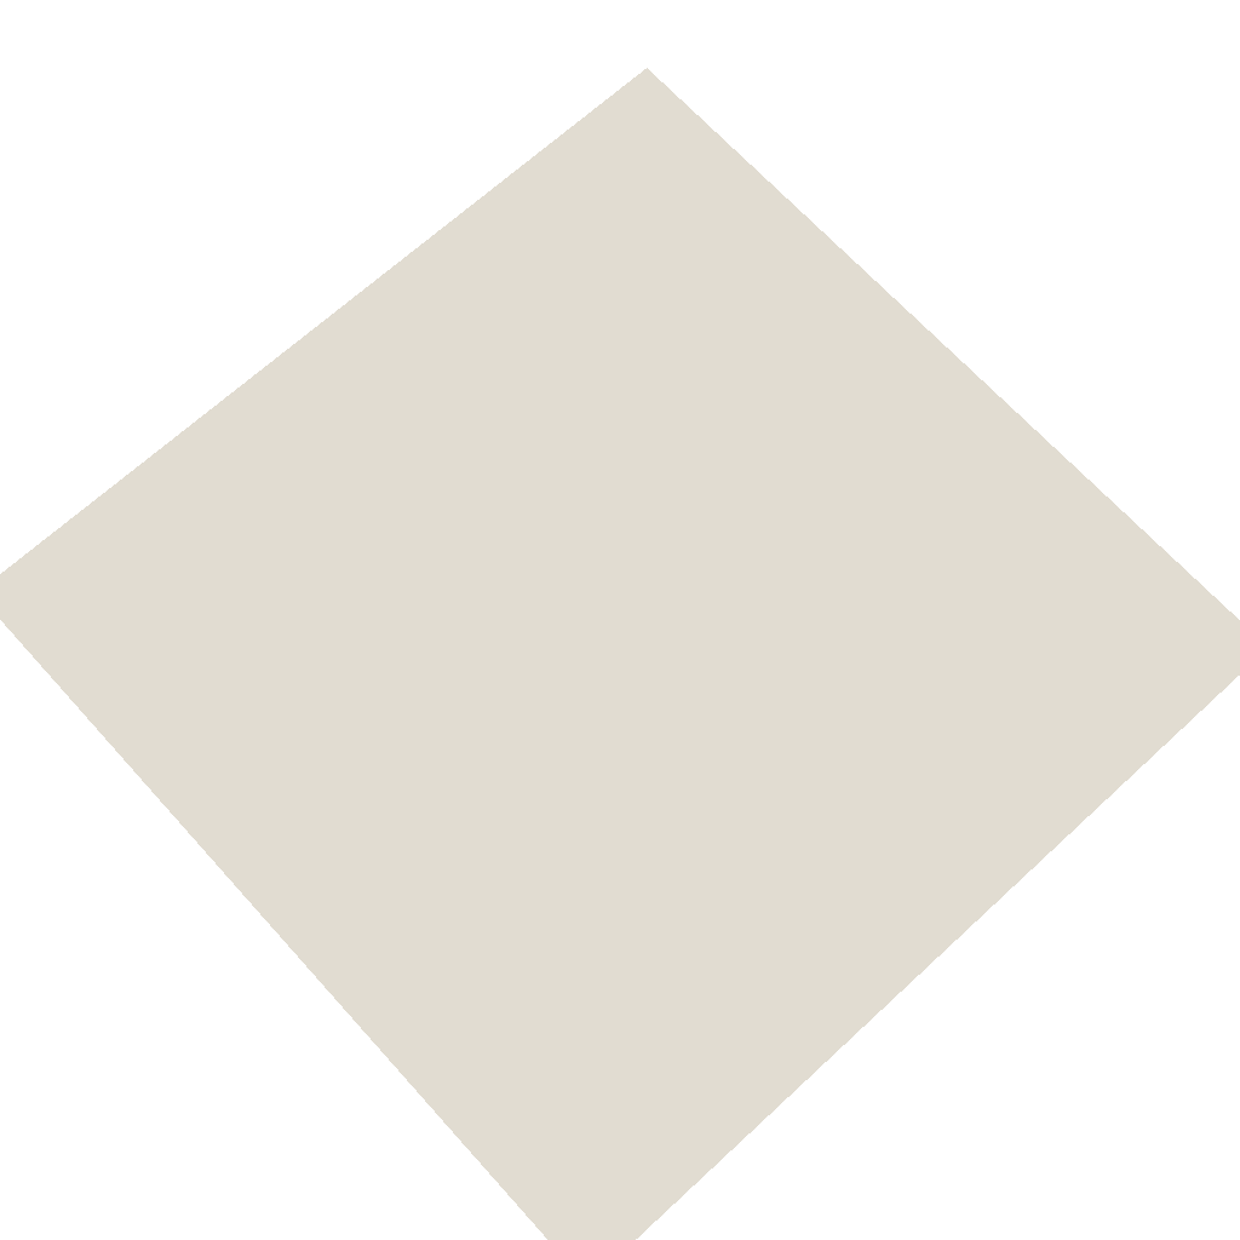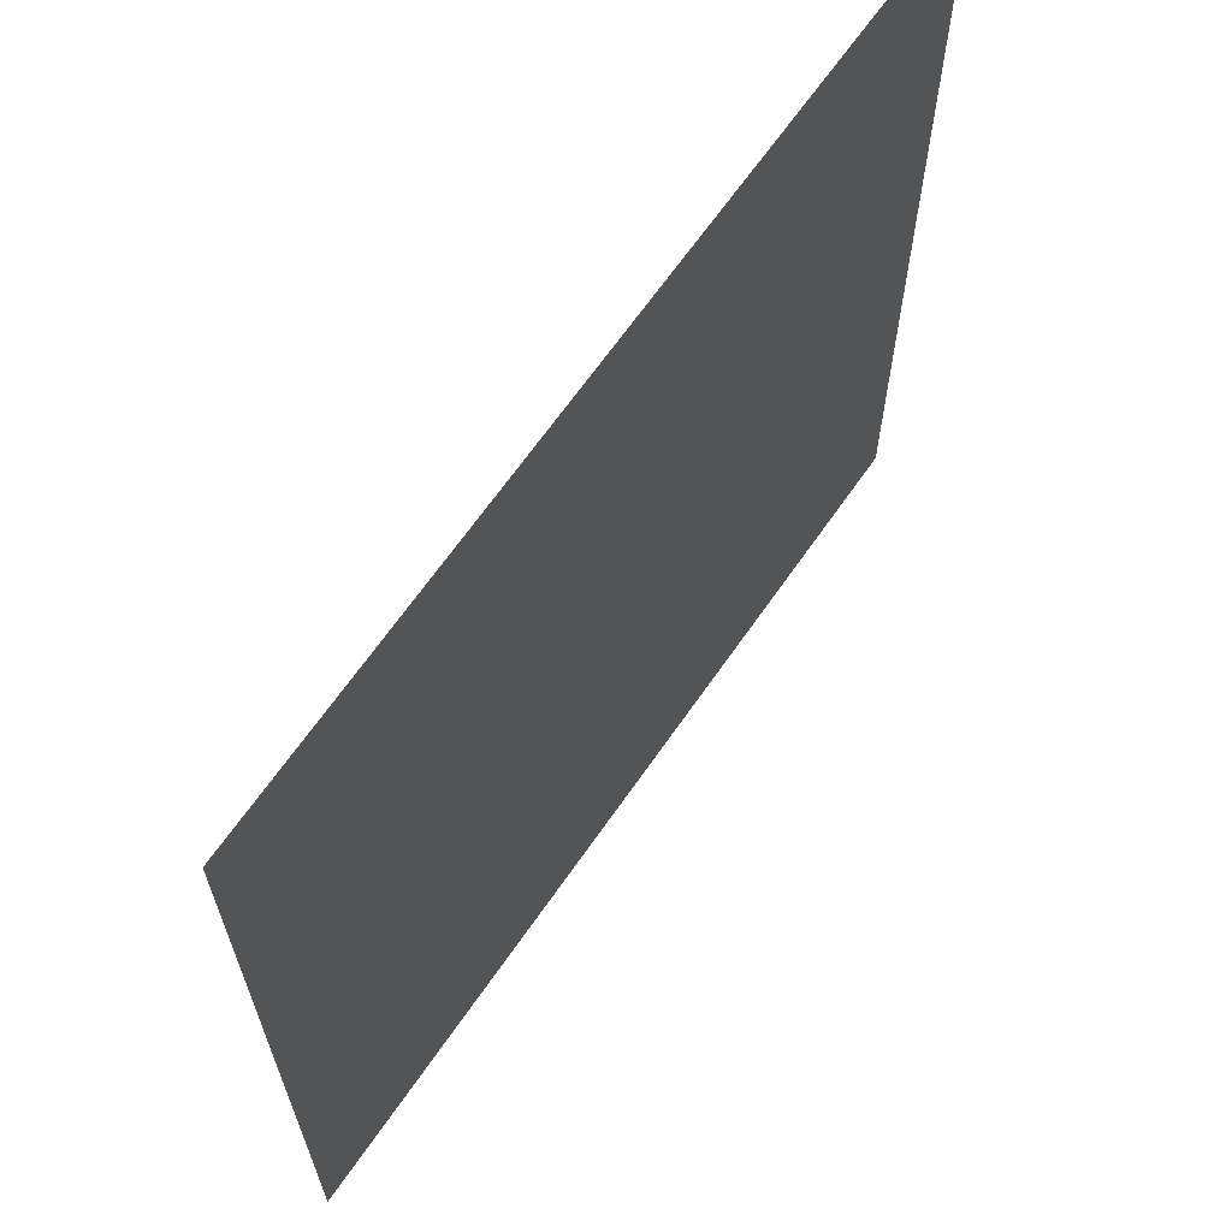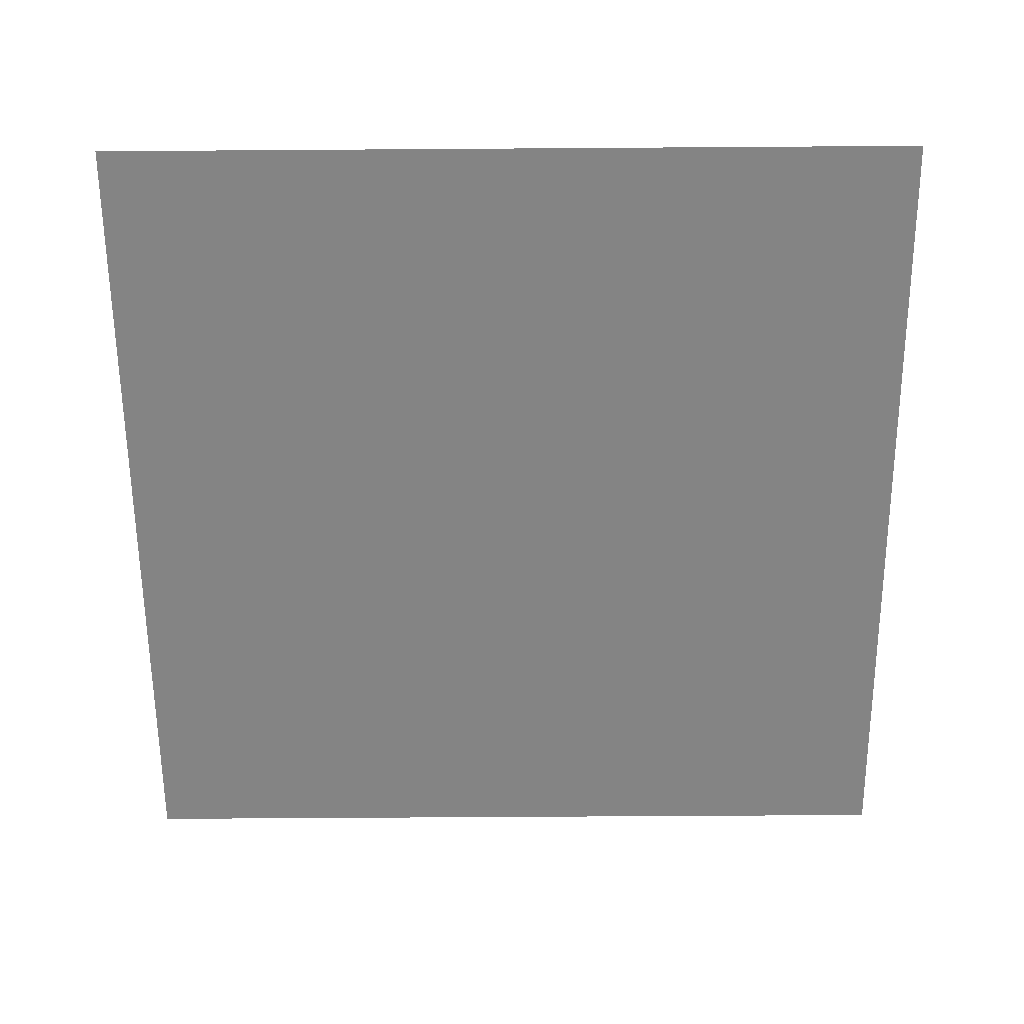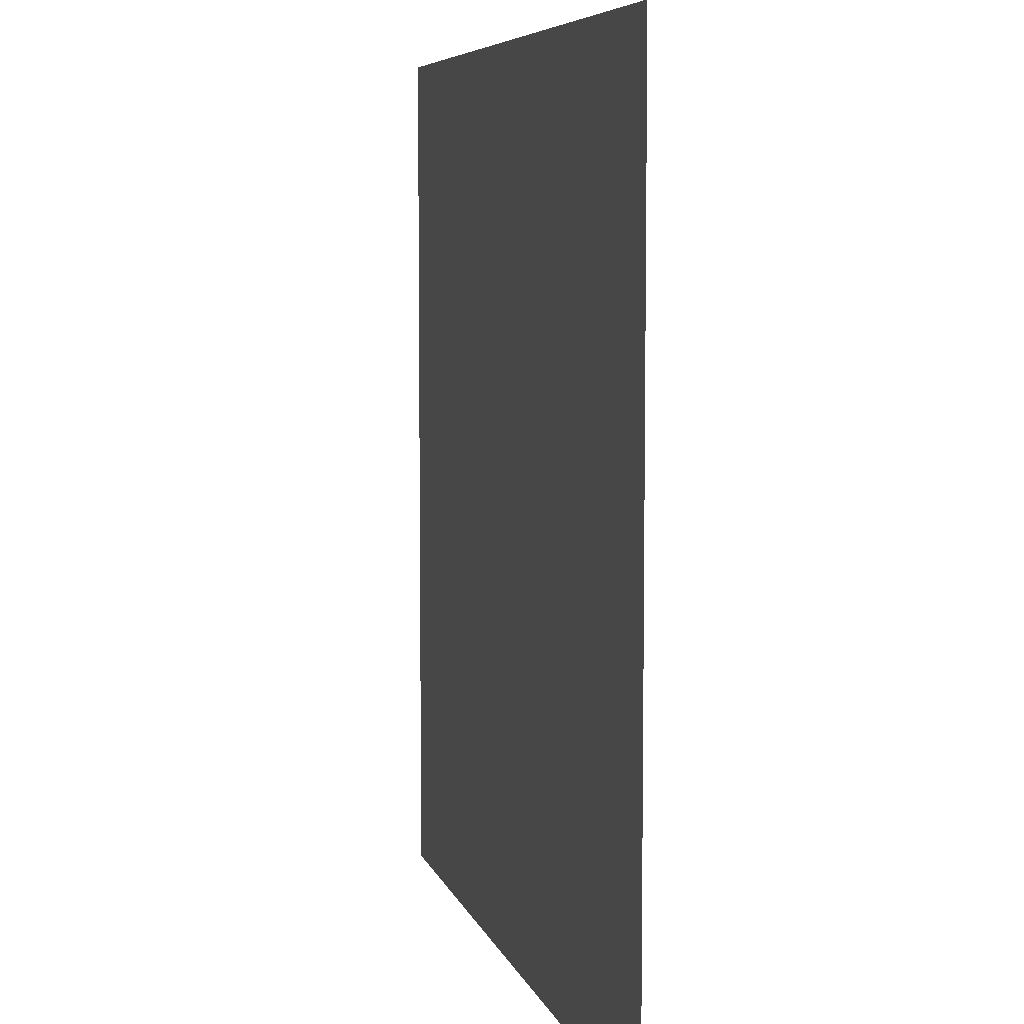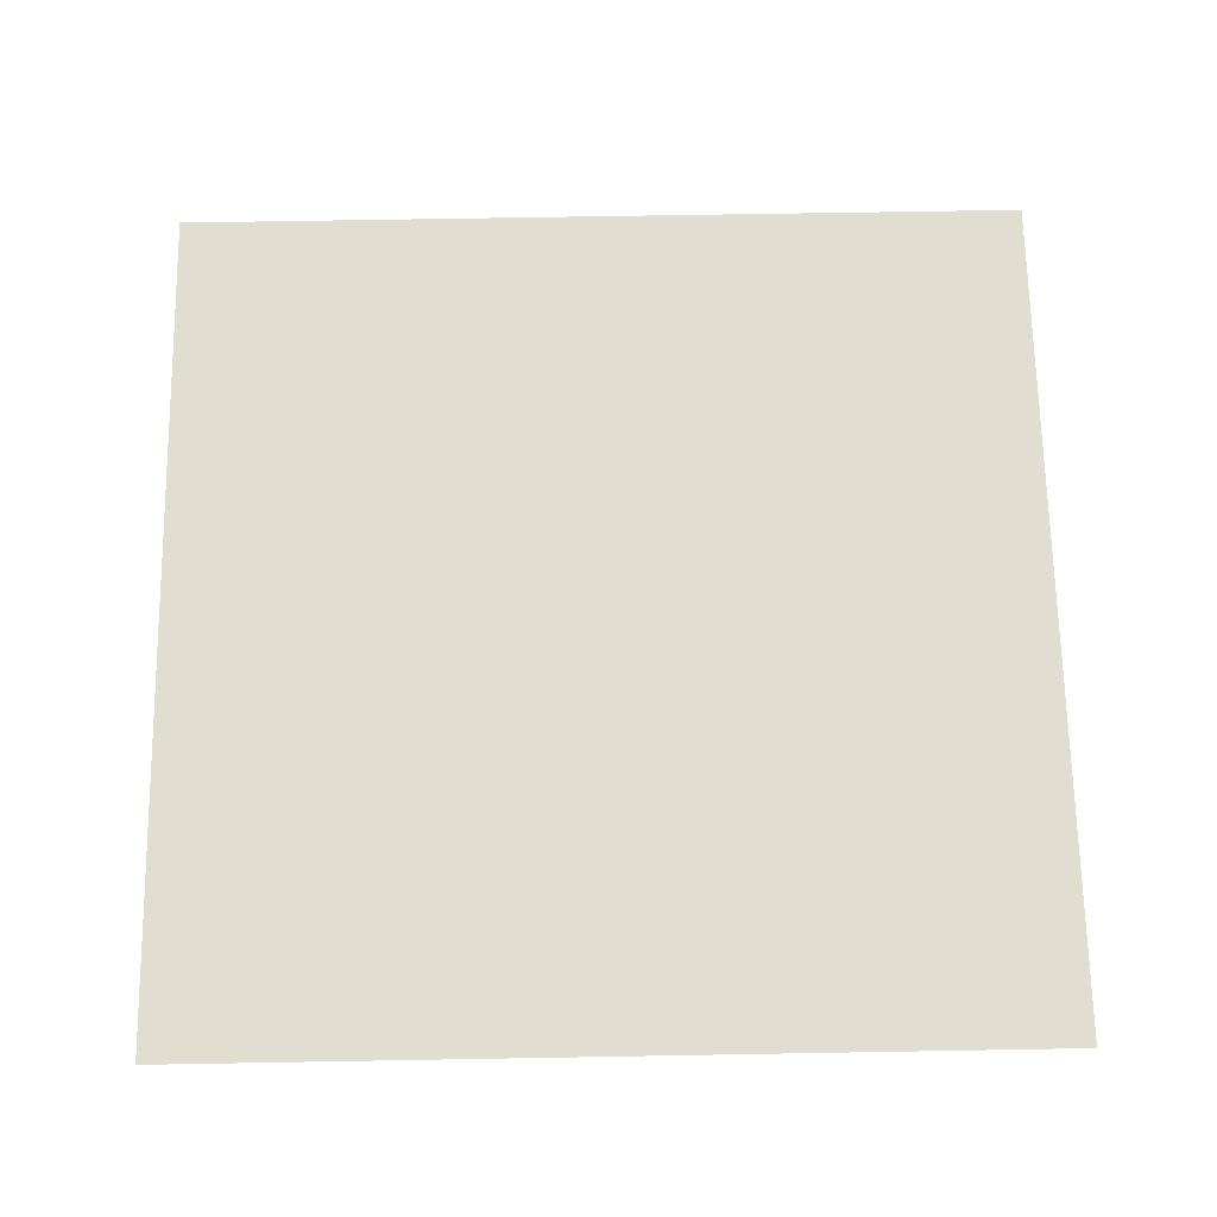
<metadata>
{"format":"obj","ext":"obj","renderer":"f3d","projection":"perspective","resolution":1024,"background":"white","views":[{"elev":69.0,"azim":-42.4,"up":"+Y"},{"elev":66.1,"azim":-55.3,"up":"+Z"},{"elev":-61.4,"azim":-179.6,"up":"+Y"},{"elev":6.5,"azim":76.5,"up":"+Z"},{"elev":68.7,"azim":89.0,"up":"+Y"}]}
</metadata>
<code>
v 0.5 1 -0.5
v 0.5 1 0.5
v -0.5 1 0.5
v -0.5 1 -0.5
f 1 2 3
f 1 3 4

</code>
